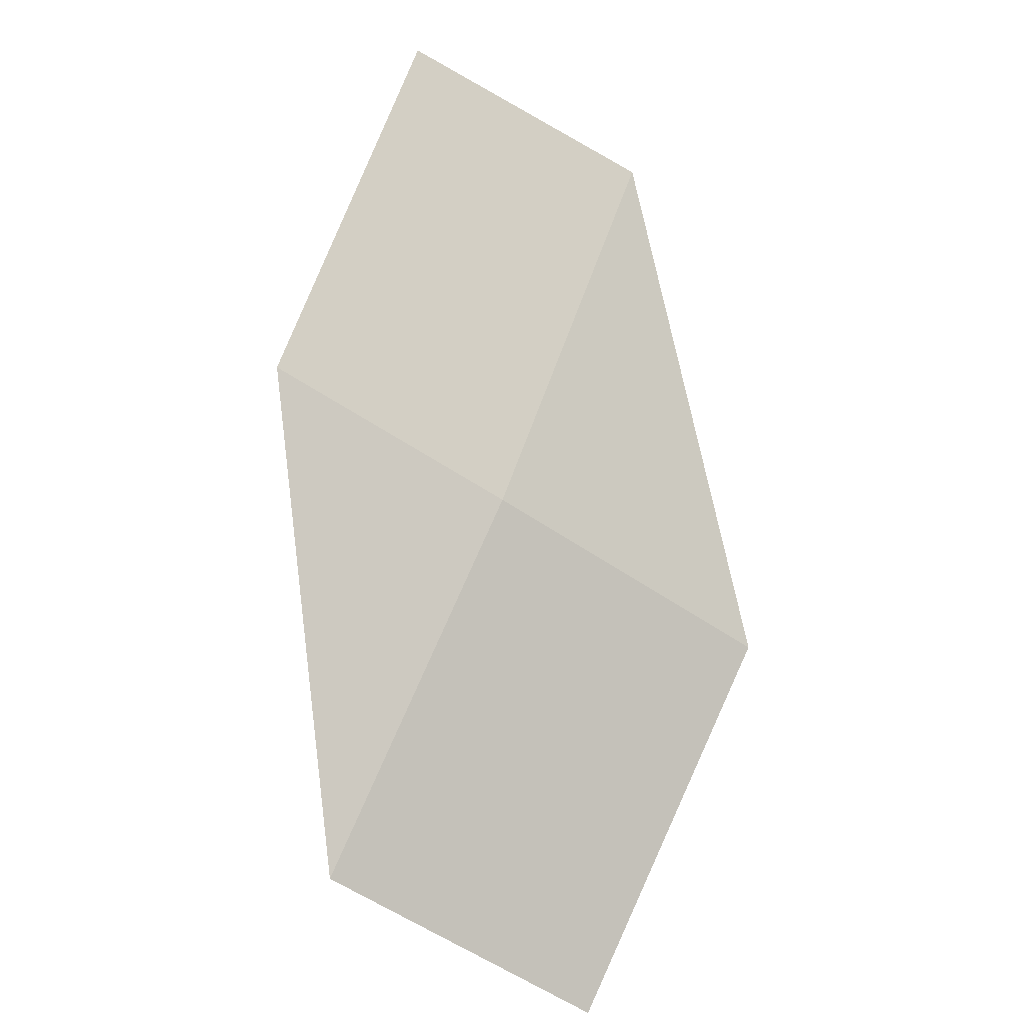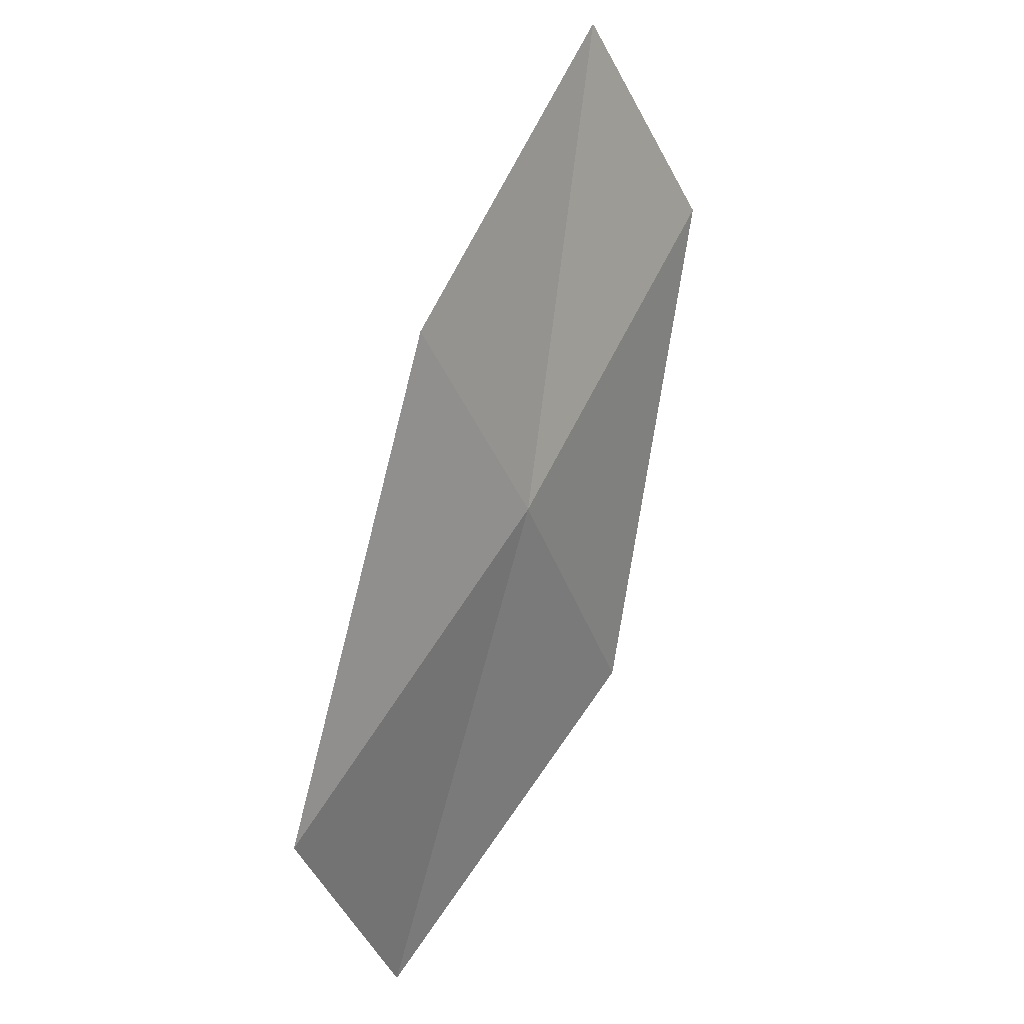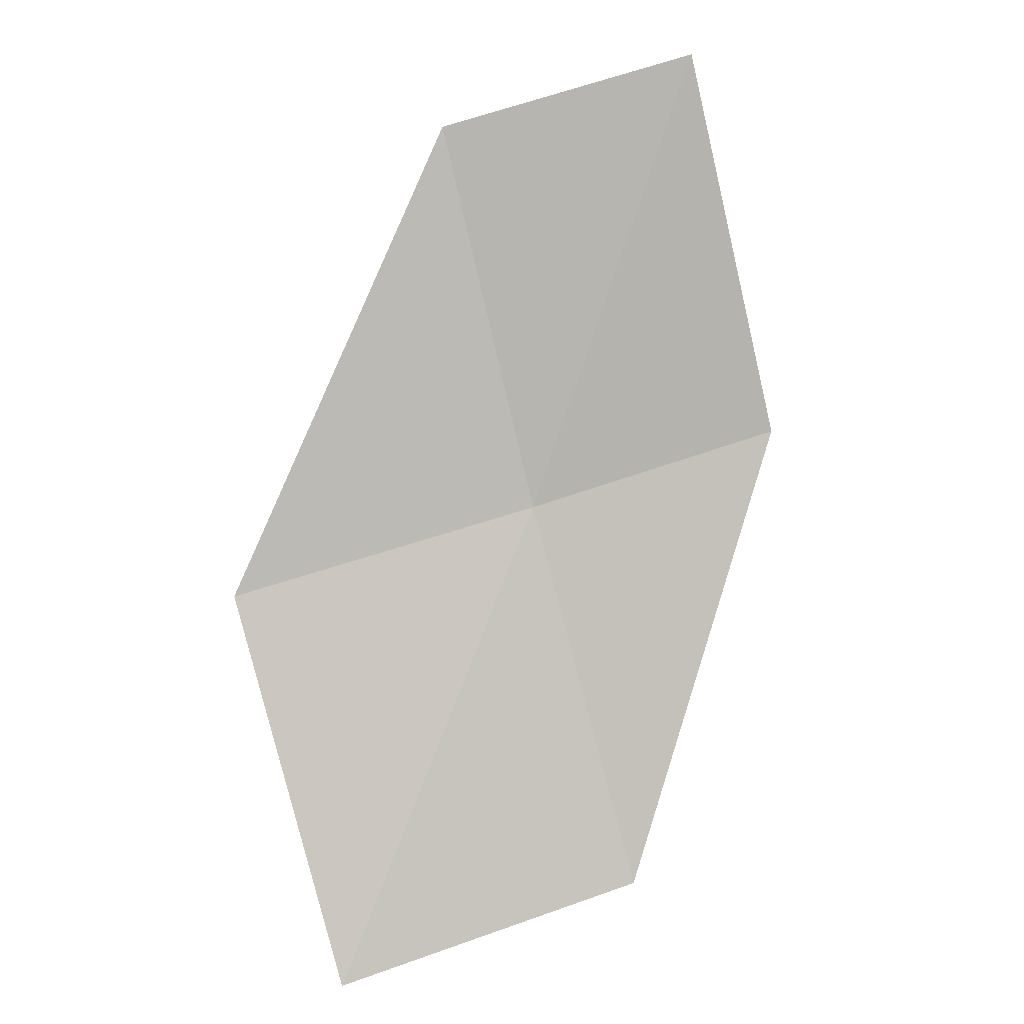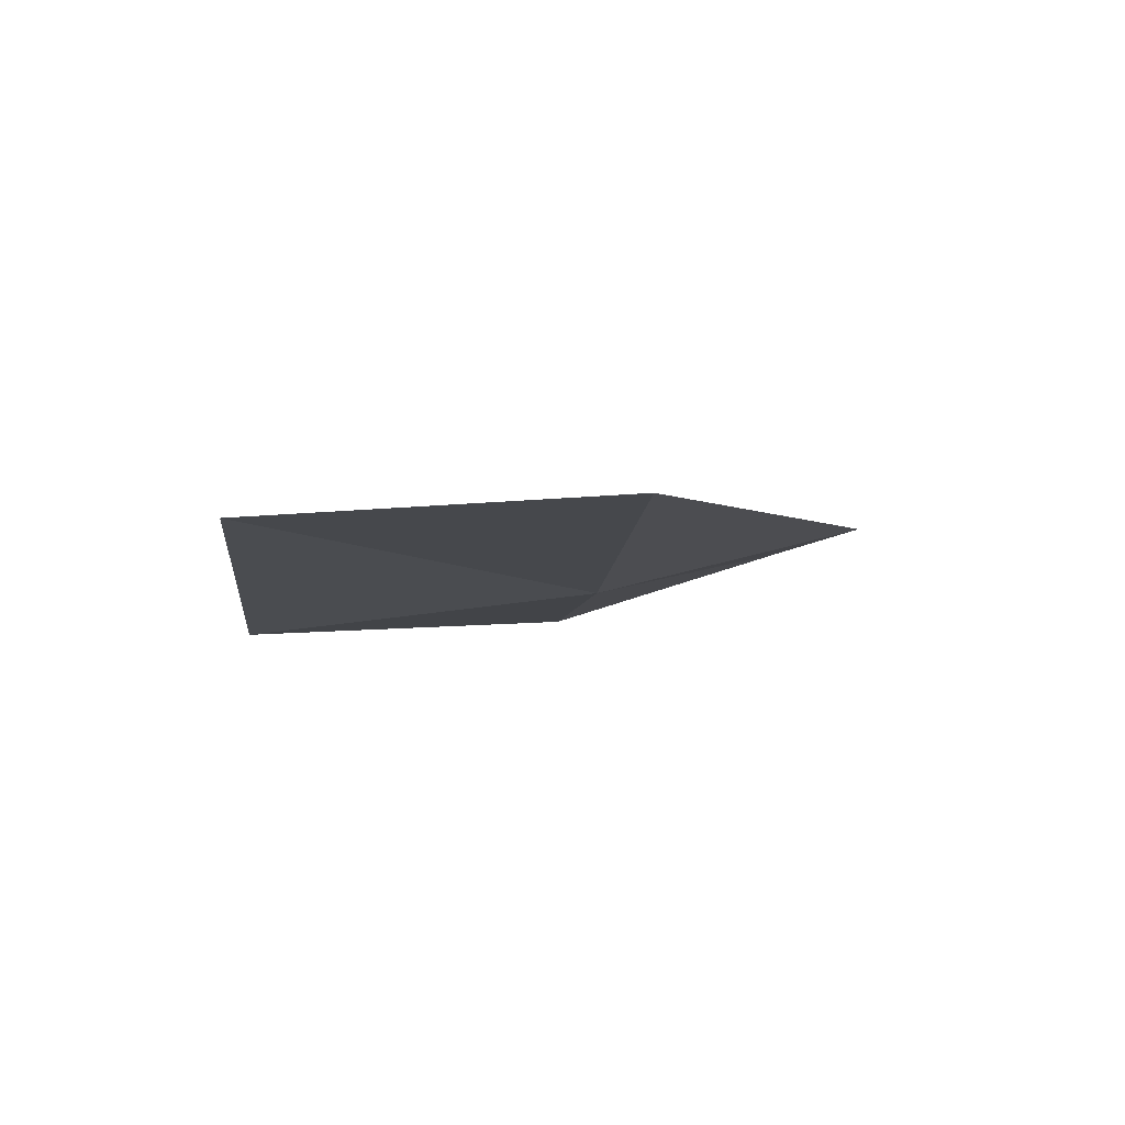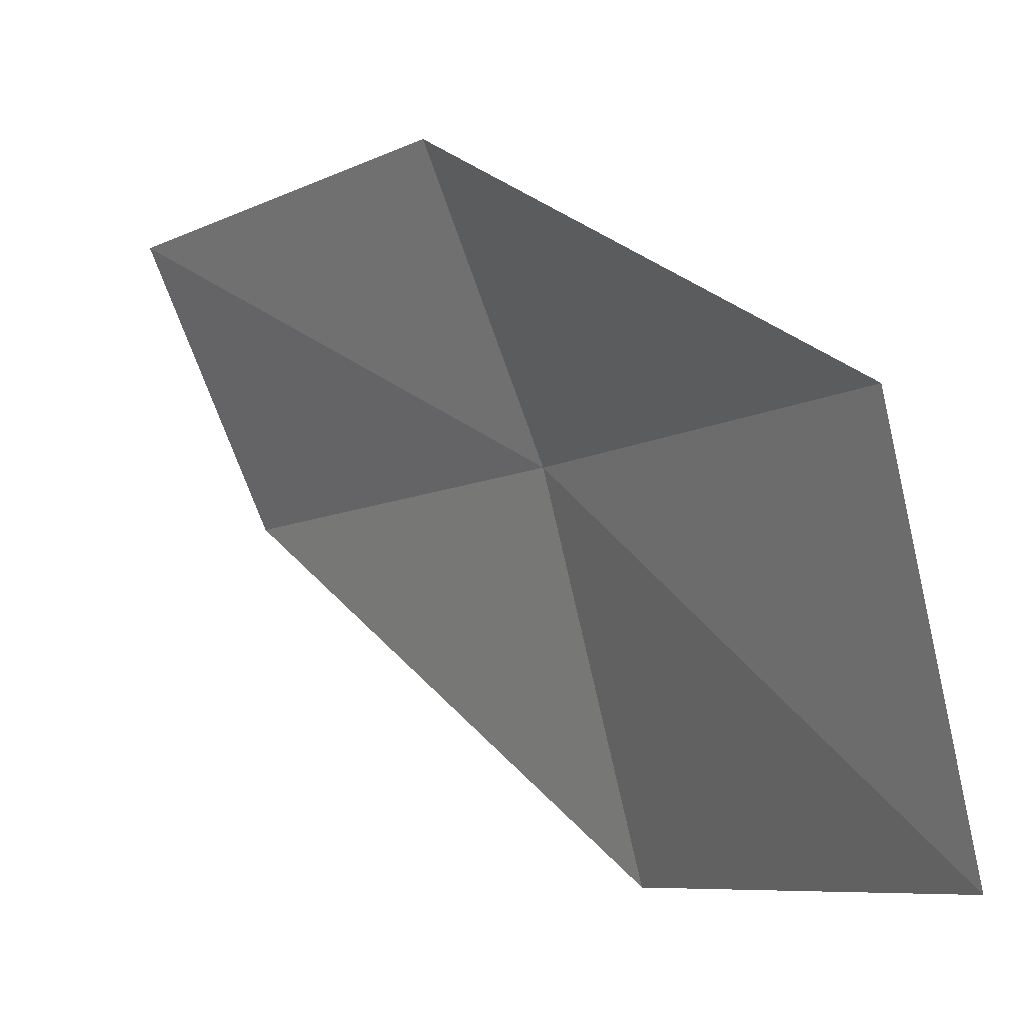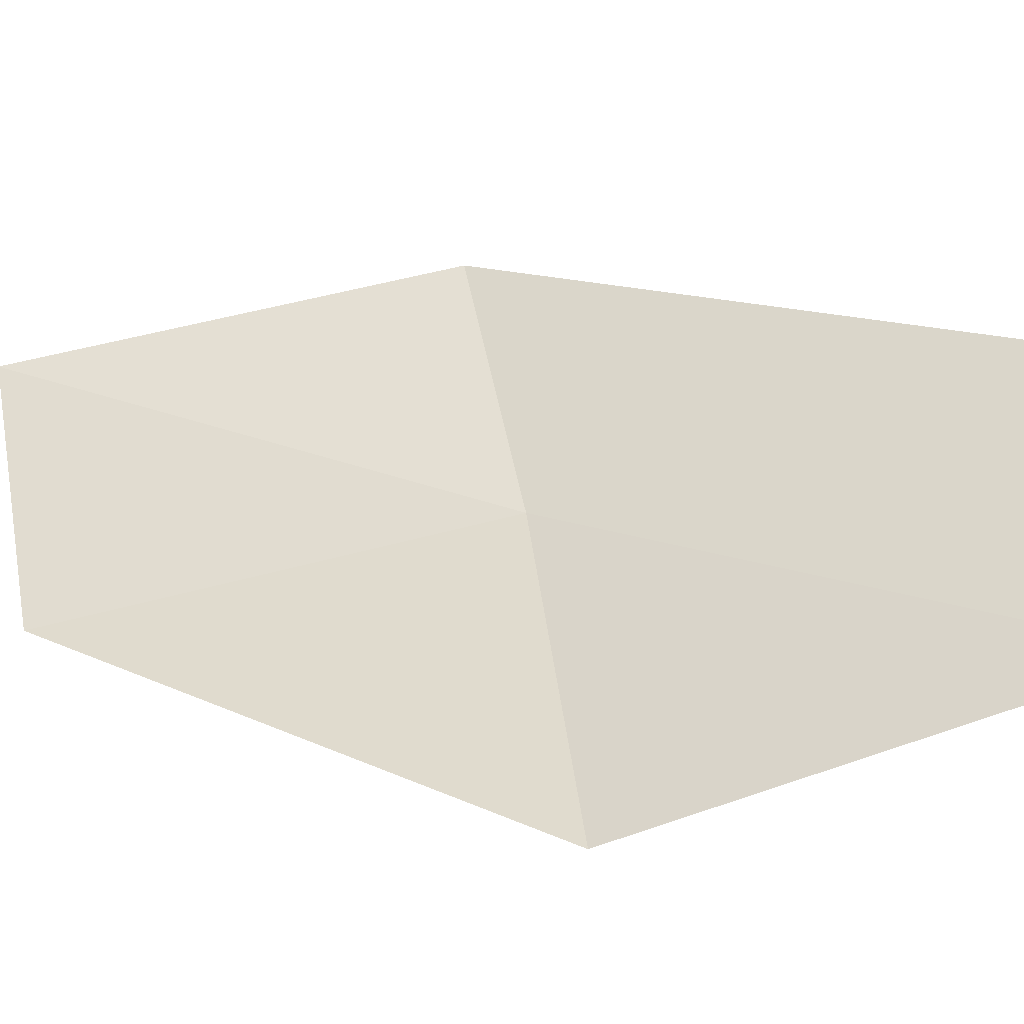
<metadata>
{"format":"obj","ext":"obj","renderer":"f3d","projection":"perspective","resolution":1024,"background":"white","views":[{"elev":-38.5,"azim":44.8,"up":"+Y"},{"elev":-26.6,"azim":7.6,"up":"+Y"},{"elev":32.3,"azim":-115.8,"up":"+Y"},{"elev":-69.2,"azim":-96.7,"up":"+Y"},{"elev":-5.8,"azim":-62.7,"up":"+Z"},{"elev":-56.5,"azim":-102.3,"up":"+Z"}]}
</metadata>
<code>
v 10.86 -10.36 17.67
v 10.02 -11.68 17.72
v 10.17 -11.86 16.51
v 11.07 -10.57 16.48
v 10.6 -10.11 18.6
v 11.54 -8.998 17.61
v 11.22 -8.747 18.52
f 1 3 2
f 1 4 3
f 1 2 5
f 1 6 4
f 1 5 7
f 1 7 6

</code>
